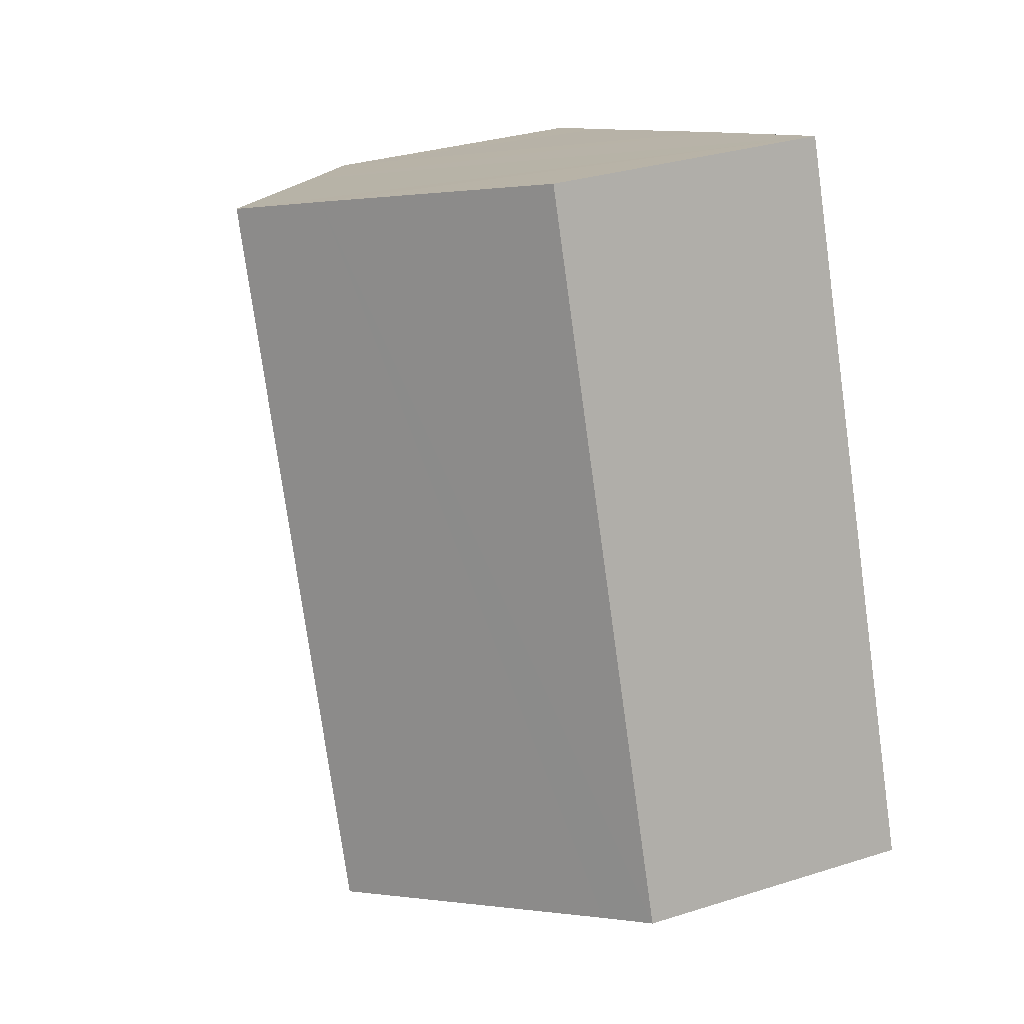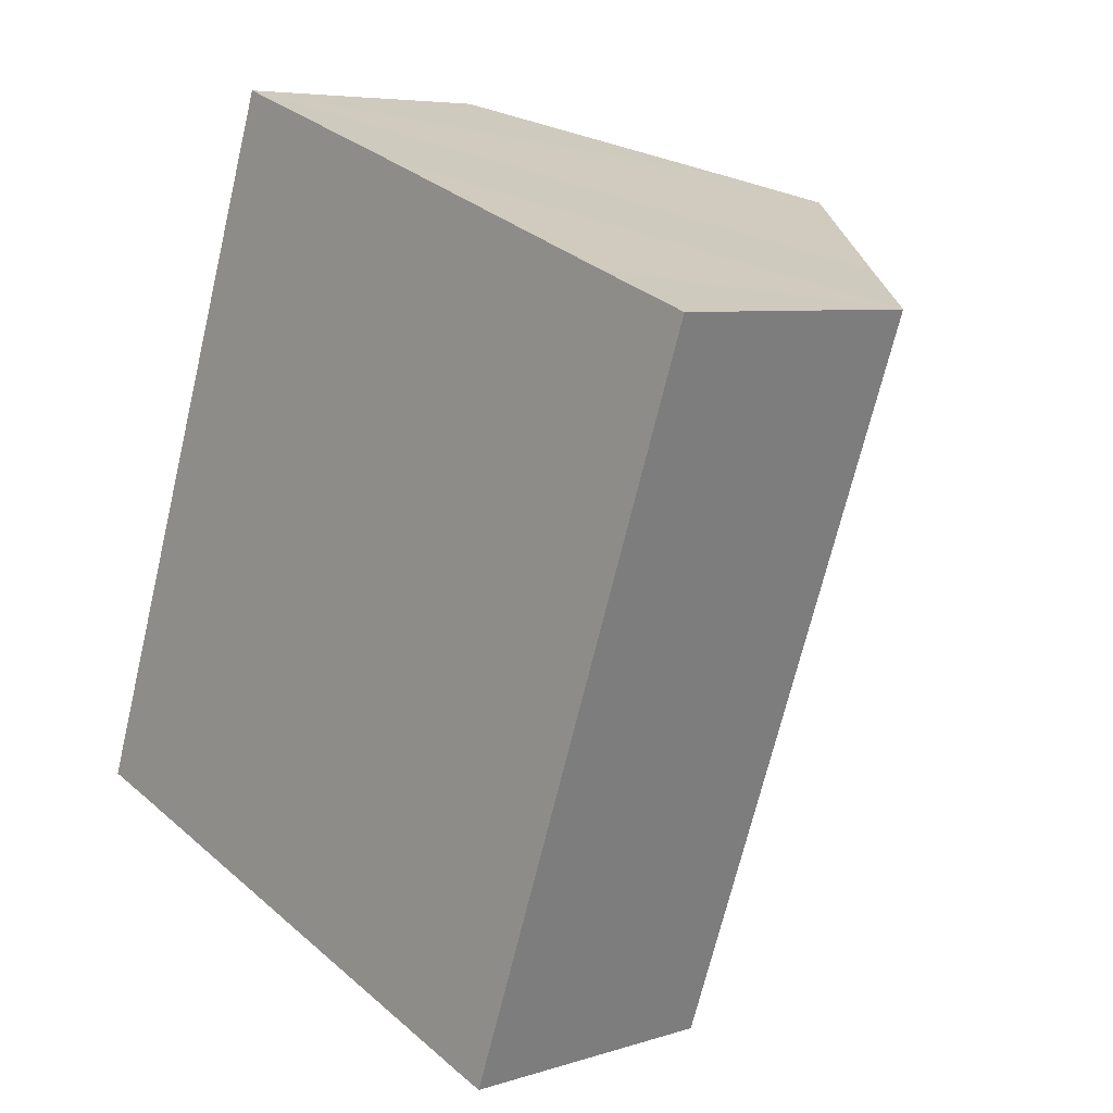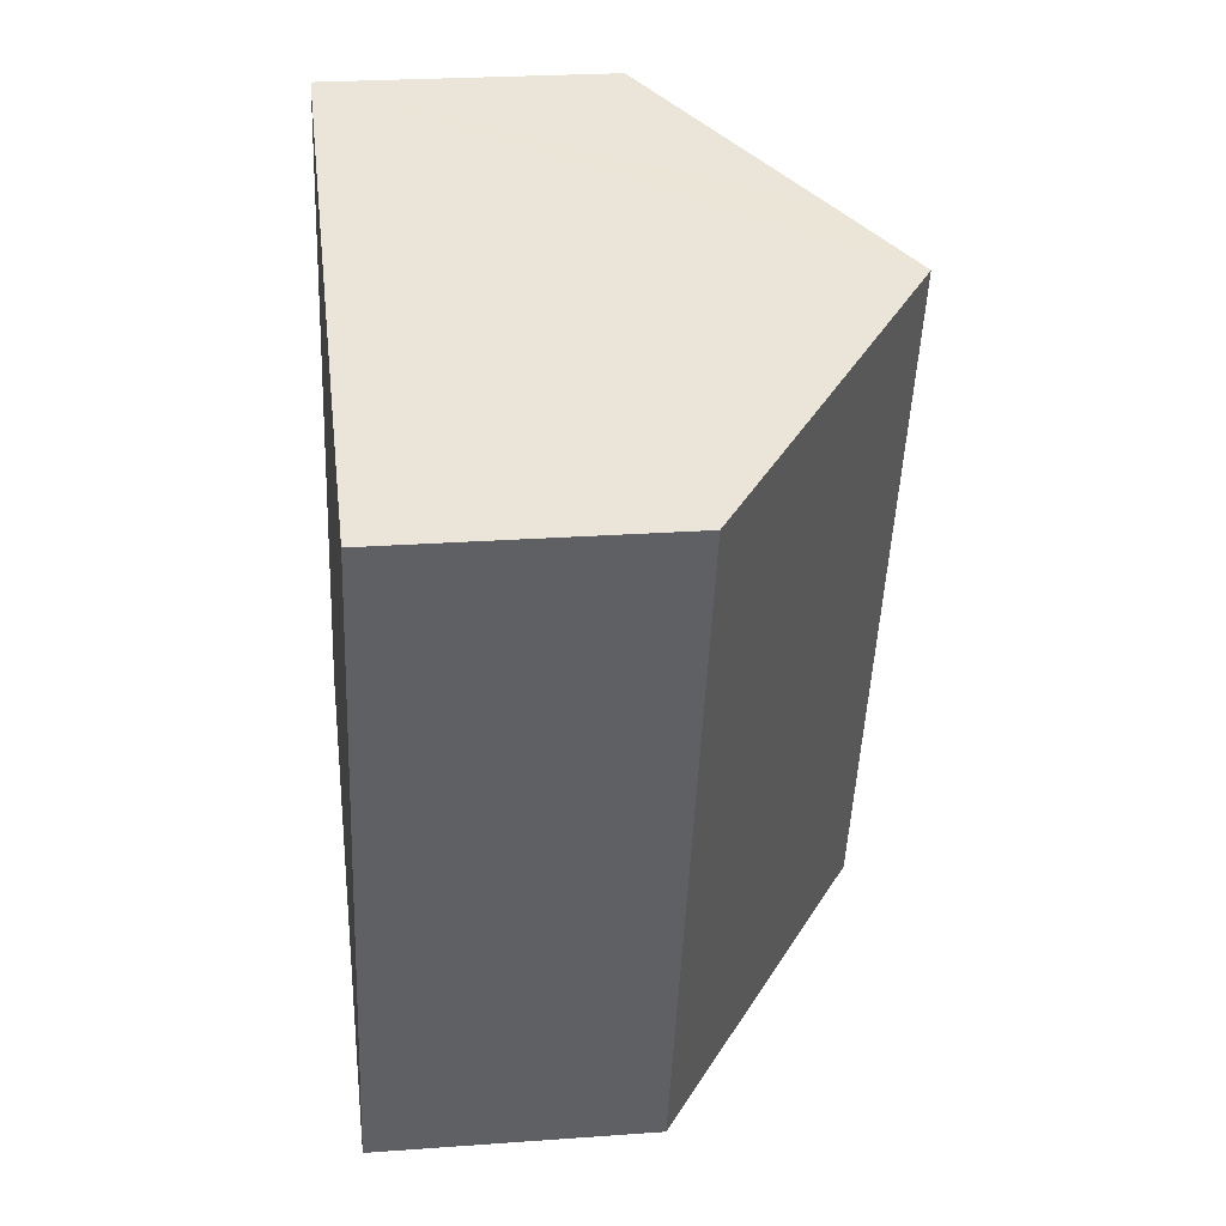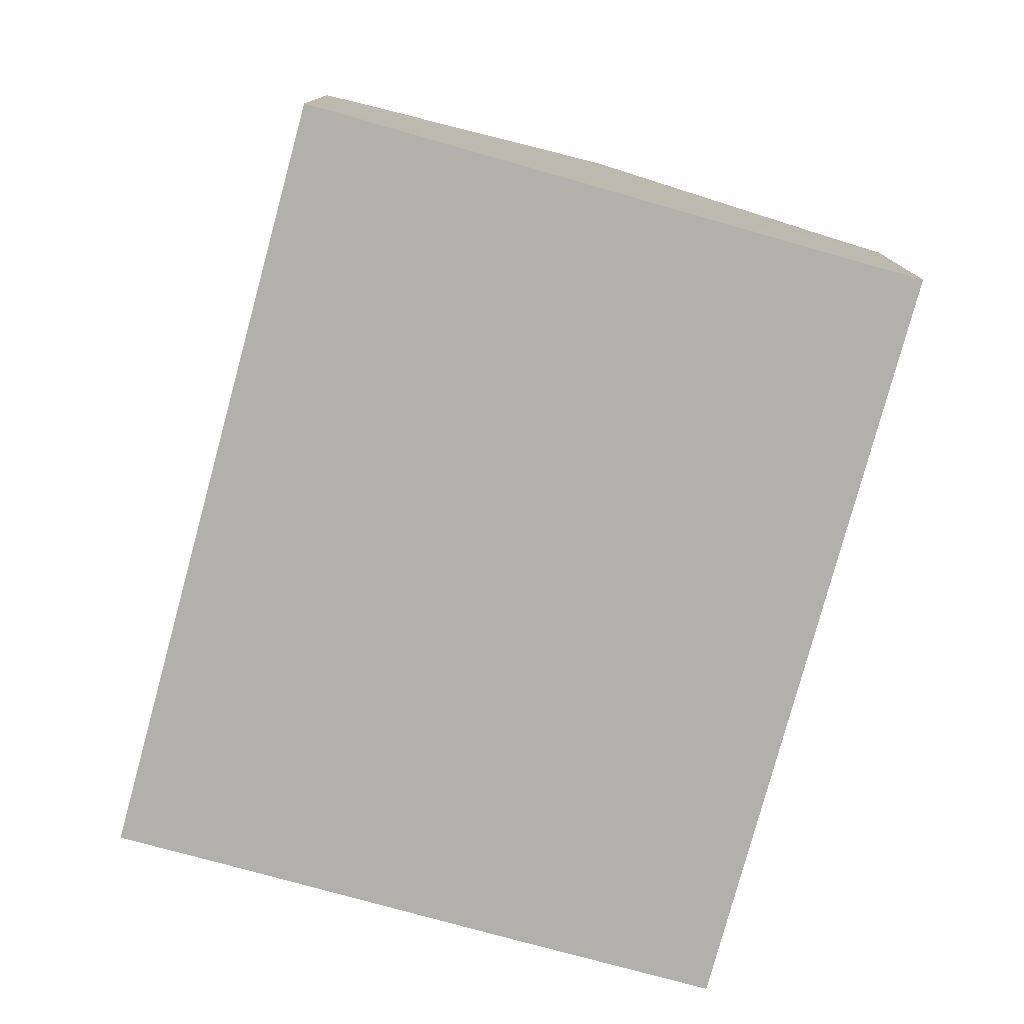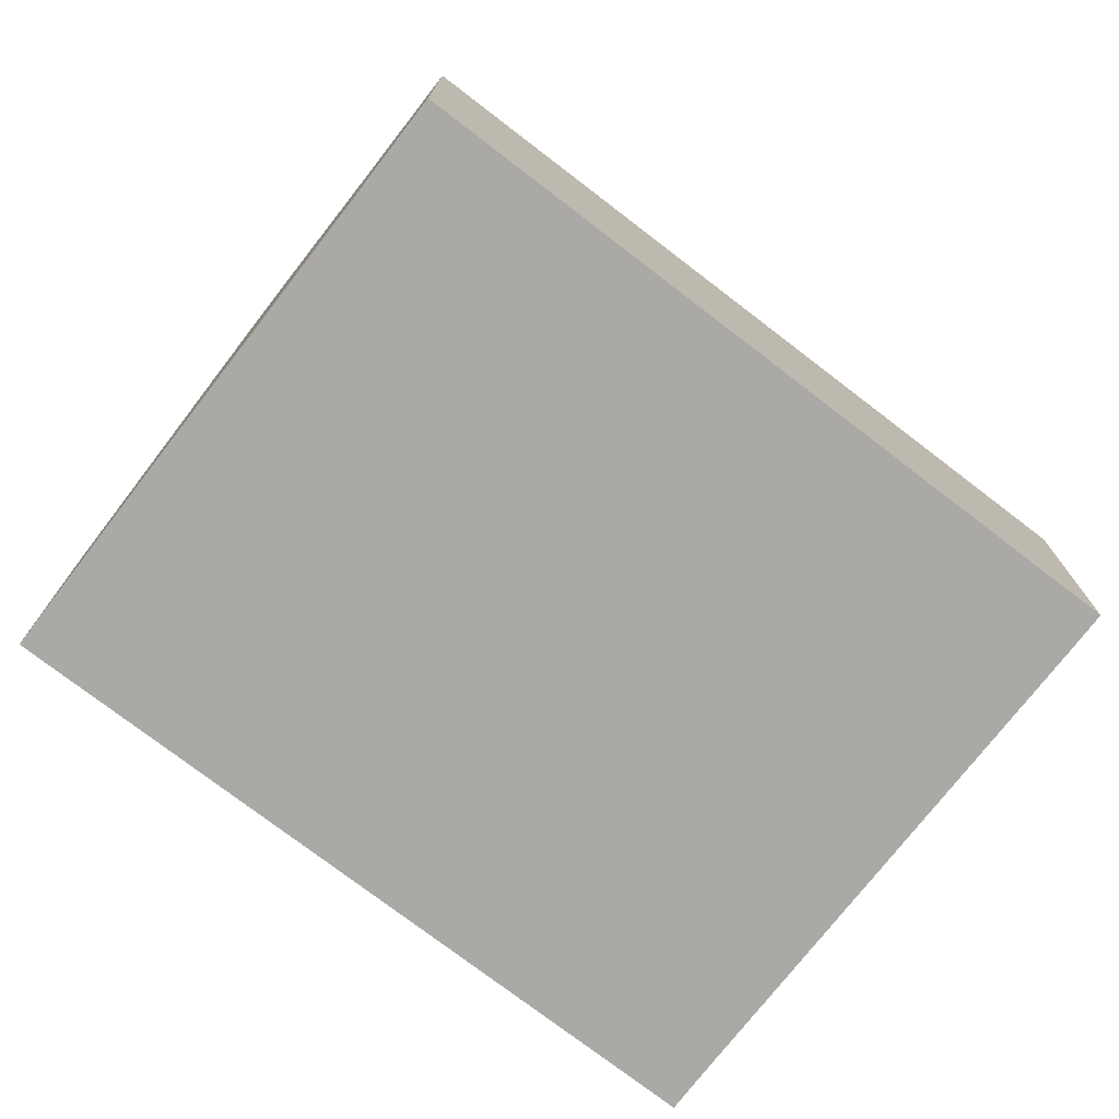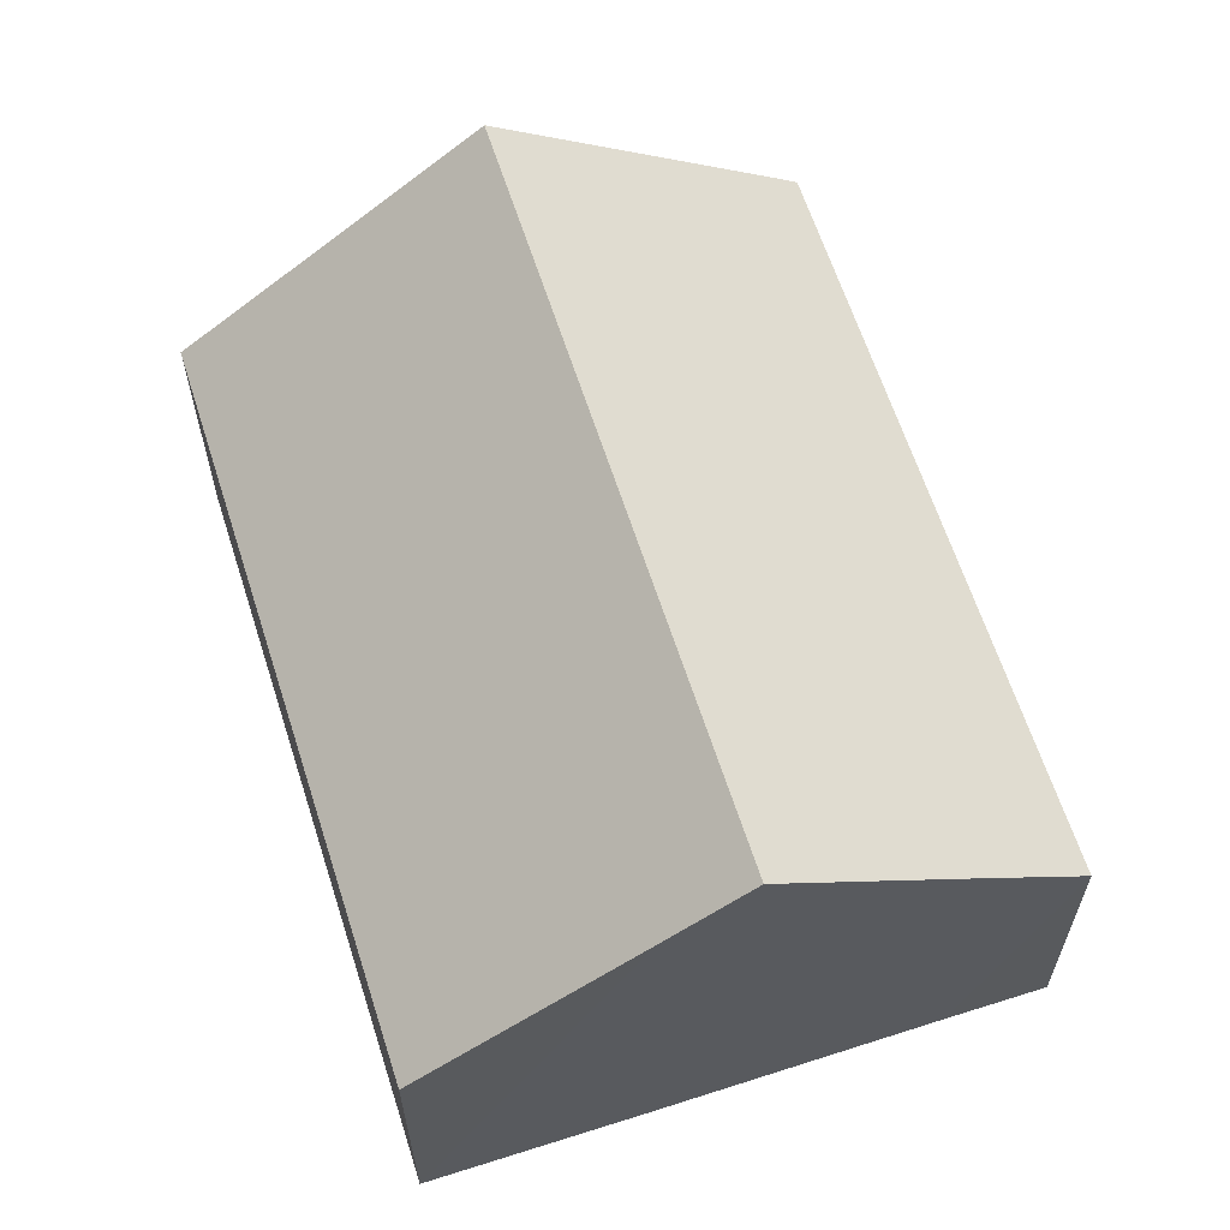
<metadata>
{"format":"obj","ext":"obj","renderer":"f3d","projection":"perspective","resolution":1024,"background":"white","views":[{"elev":31.6,"azim":-114.1,"up":"+Z"},{"elev":6.2,"azim":46.4,"up":"+Z"},{"elev":24.2,"azim":83.1,"up":"+Z"},{"elev":-78.5,"azim":-175.5,"up":"+Y"},{"elev":-75.6,"azim":72.2,"up":"+Y"},{"elev":63.1,"azim":1.9,"up":"+Y"}]}
</metadata>
<code>
v  9.863 5.464 -3.645
v  14.95 5.075 8.97
v  10.37 5.075 -3.827
v  13.18 6.422 9.599
v  5.186 9.058 -1.912
v  9.746 9.058 10.85
v  8.283 7.936 11.38
v  0.871 5.075 2.436
v  4.544 5.075 12.71
v  0 5.075 3.108e-16
v  0.792 5.681 -0.284
v  10.37 2.343e-16 -3.827
v  9.863 2.232e-16 -3.645
v  5.186 1.171e-16 -1.912
v  0.792 1.739e-17 -0.284
v  0 0 0
v  0.871 -1.492e-16 2.436
v  4.544 -7.785e-16 12.71
v  8.283 -6.967e-16 11.38
v  9.746 -6.642e-16 10.85
v  13.18 -5.878e-16 9.599
v  14.95 -5.493e-16 8.97
g defaultobject
f 1 2 3
f 2 1 4
f 4 1 5
f 4 5 6
f 7 8 9
f 8 7 10
f 10 7 11
f 11 7 5
f 5 7 6
f 12 1 3
f 1 12 5
f 5 12 11
f 11 12 13
f 11 13 14
f 11 14 10
f 10 14 15
f 10 15 16
f 16 8 10
f 8 16 9
f 9 16 17
f 9 17 18
f 18 7 9
f 7 18 6
f 6 18 4
f 4 18 19
f 4 19 2
f 2 19 20
f 2 20 21
f 2 21 22
f 22 3 2
f 3 22 12
f 17 19 18
f 19 17 16
f 19 16 15
f 19 15 20
f 20 15 14
f 20 14 21
f 21 14 13
f 21 13 22
f 22 13 12

</code>
